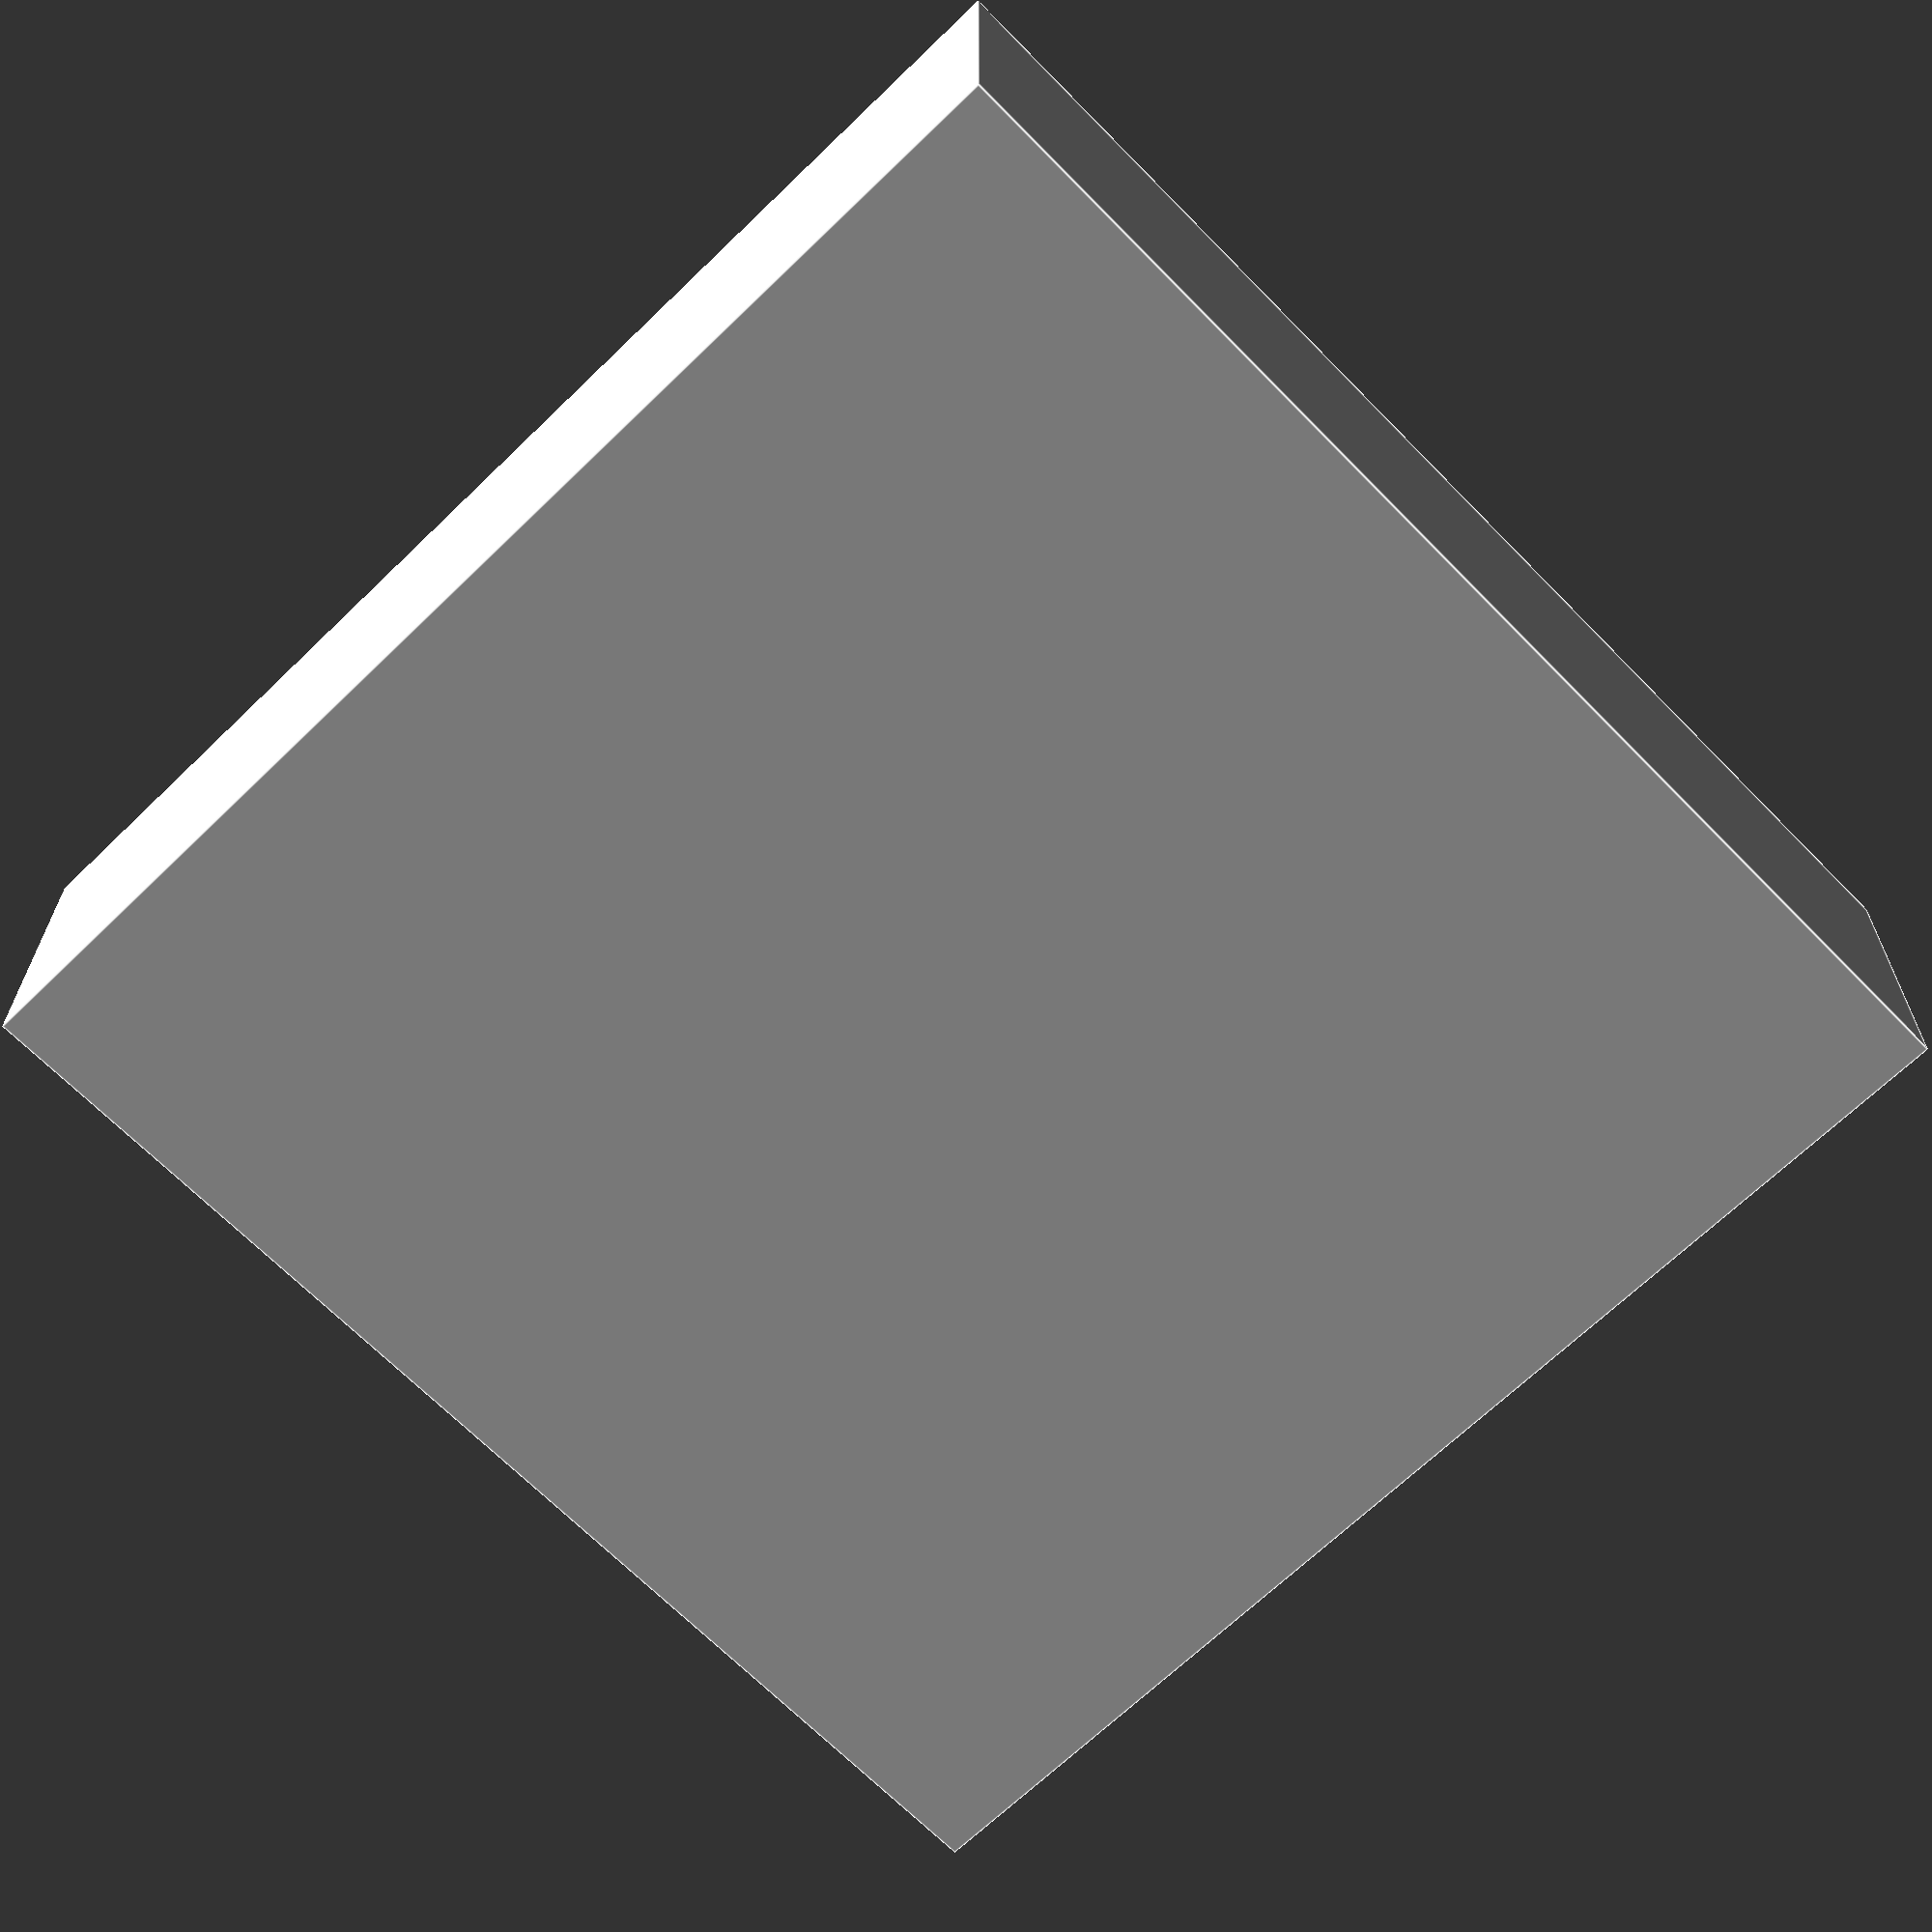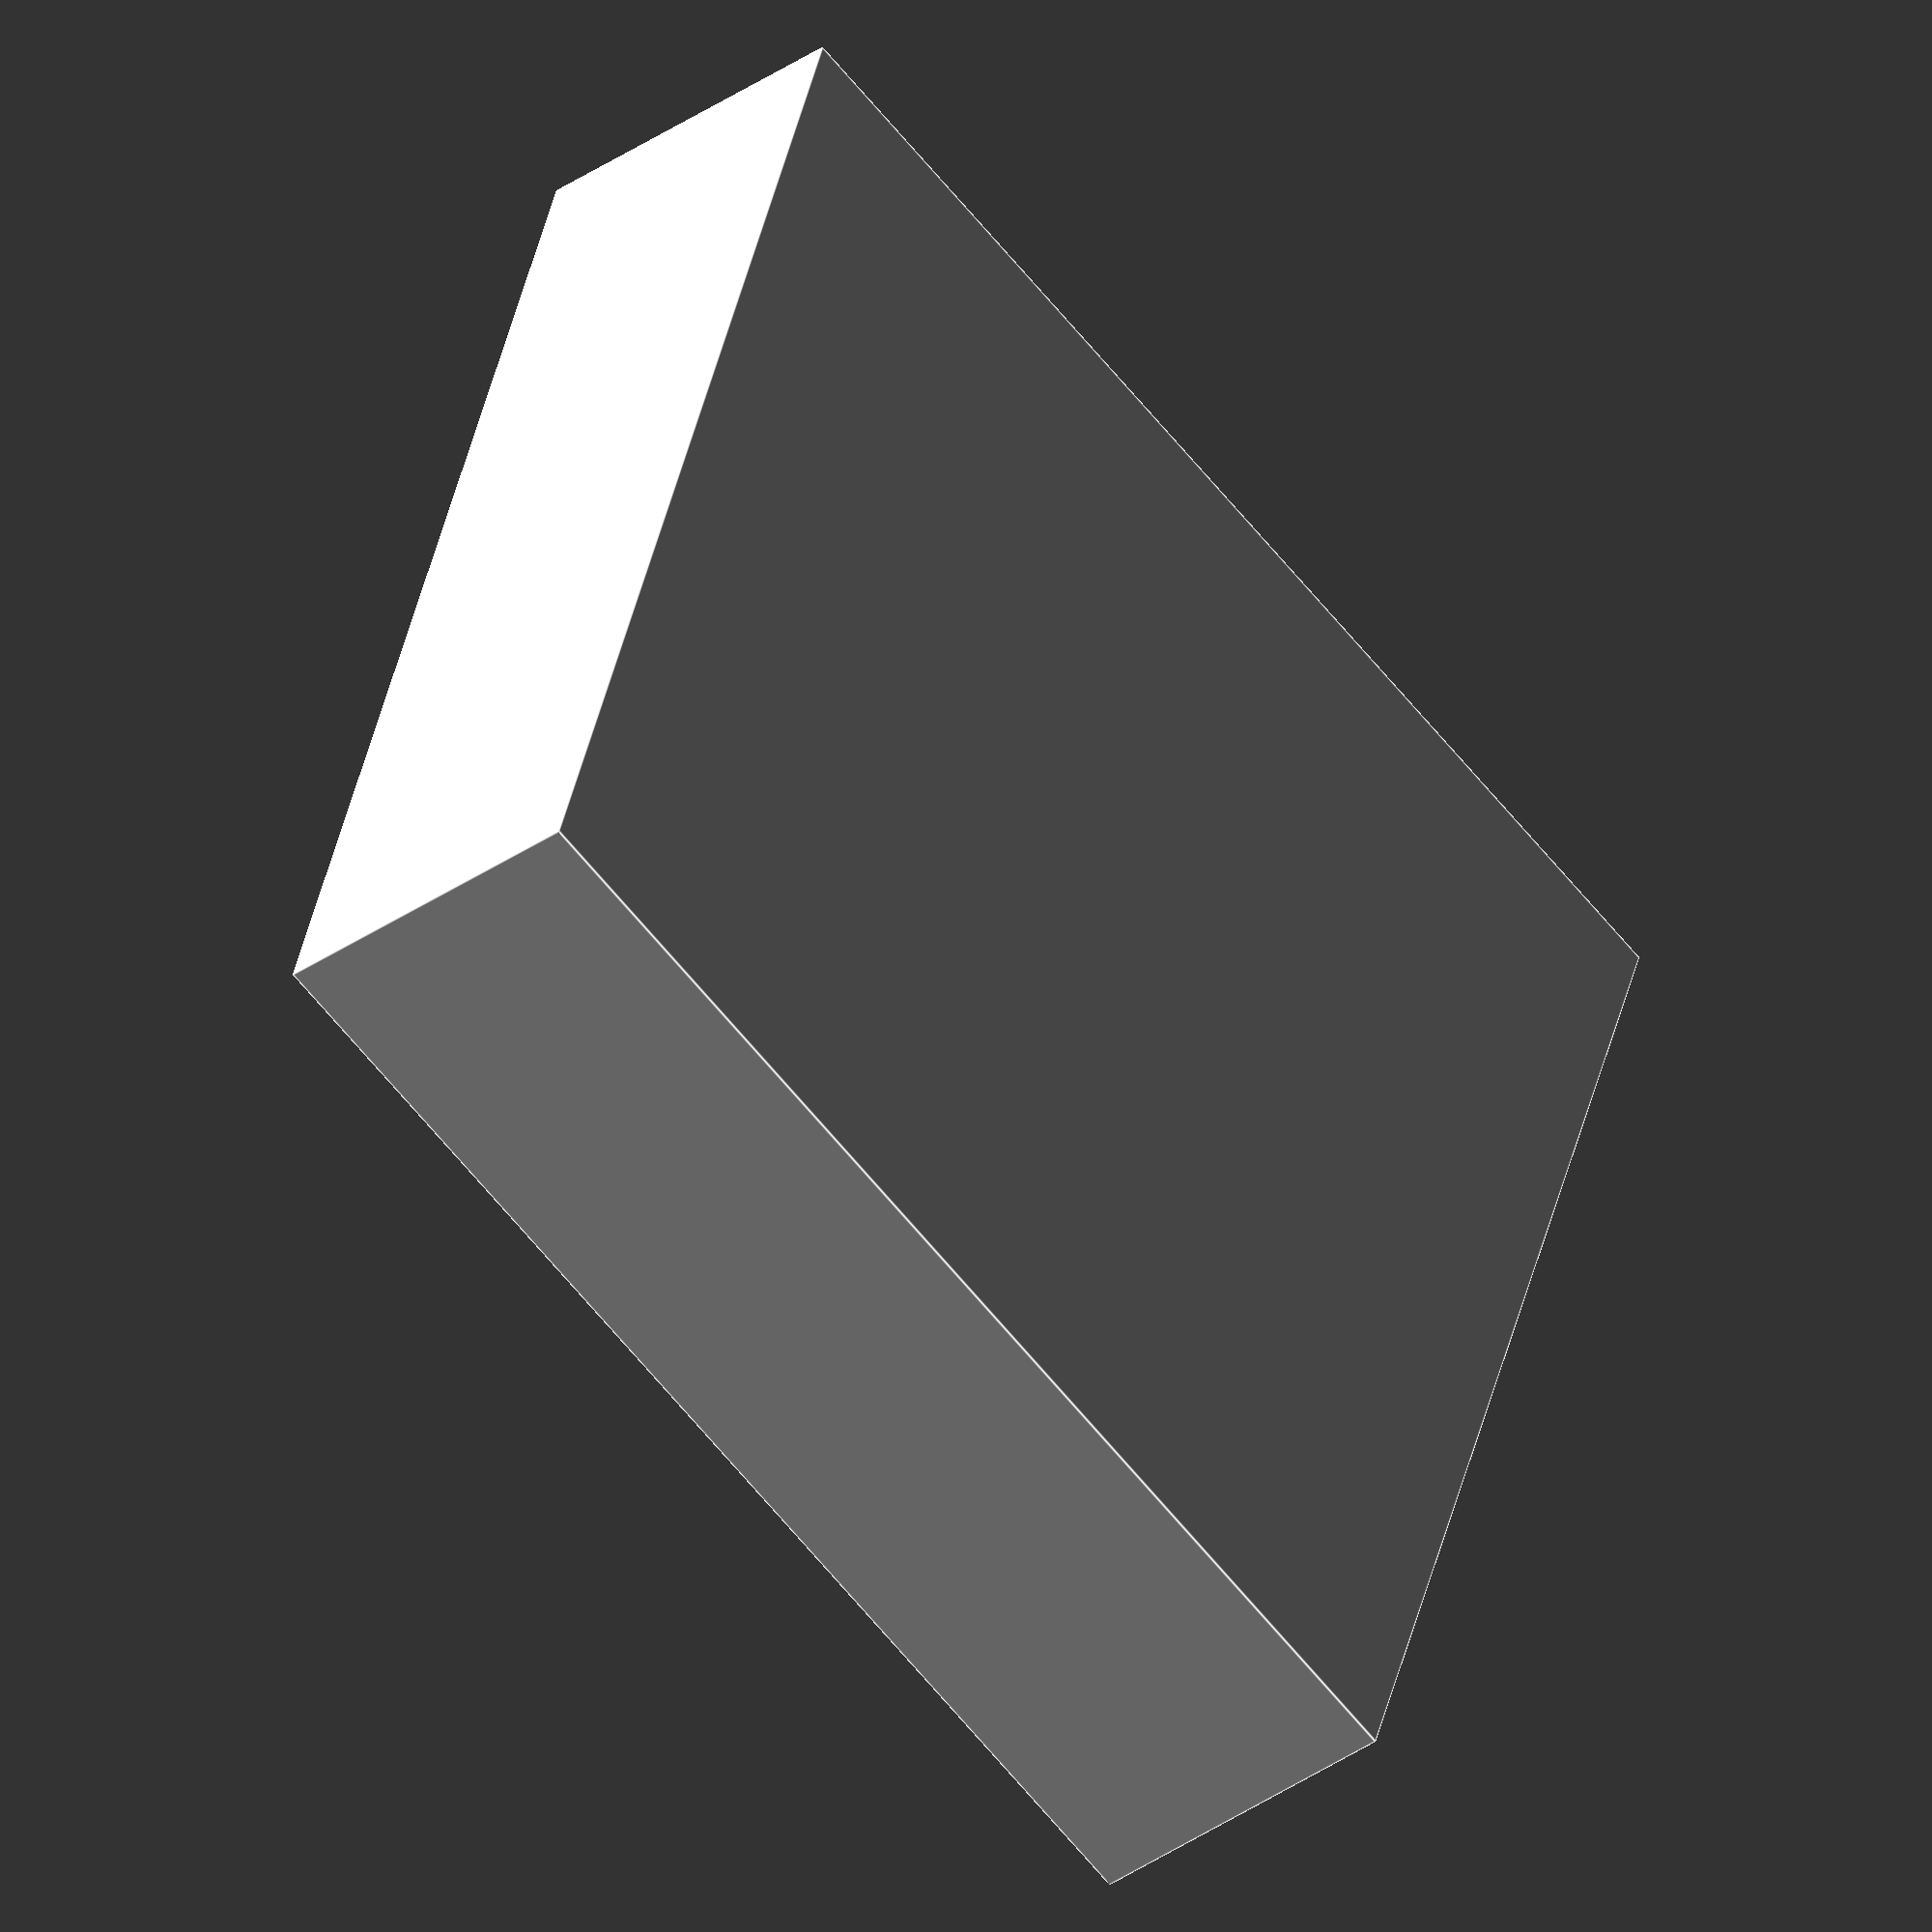
<openscad>

characterImages = [["B013_ME.png", "B067_KI.png", "B050_PU.png", "B055_NU.png", "B058_SU.png"],
                   ["B013_ME.png", "B050_PU.png", "B016_QA.png", "B058_SU.png", "B055_NU.png"],
                   ["B044_KE.png", "B004_TE.png", "B055_NU.png", "B016_QA.png", "B013_ME.png"],
                   ["B055_NU.png", "B052_NO.png", "B011_PO.png", "B006_NA.png", "B055_NU.png"],
                   ["B053_RI.png", "B058_SU.png", "B009_SE.png", "B024_NE.png", "B044_KE.png"]];

charScale = 0.9; // Edit this to make the character larger or smaller.

imageSize = 50;

spacingBetweenCubes = (imageSize/10);

wallThickness = 10;

numRows = len(characterImages);
numCols = len(characterImages[0]);

e = 0.1;

//liddedContainer(characterImages, imageSize, charScale, spacingBetweenCubes, wallThickness);


//cubes(characterImages, imageSize, charScale, spacingBetweenCubes);

// Getting things in the right place feels a little haky to me right now.

container(characterImages, imageSize, charScale, spacingBetweenCubes, wallThickness);
translate([spacingBetweenCubes + wallThickness,spacingBetweenCubes + wallThickness, wallThickness])
	translate([(imageSize*numRows + (numRows-1)*spacingBetweenCubes)/2, (imageSize*numCols + (numCols-1)*spacingBetweenCubes)/2, imageSize/2])
		rotate([0,180,0])
			translate([-(imageSize*numRows + (numRows-1)*spacingBetweenCubes)/2, -(imageSize*numCols + (numCols-1)*spacingBetweenCubes)/2, -imageSize/2])
				cubes(characterImages, imageSize, charScale, spacingBetweenCubes);


module liddedContainer(images, imageSize, imageScale, spacingBetweenCubes, wallThickness)
{
	difference() {
		container(characterImages, imageSize, charScale, spacingBetweenCubes, wallThickness);
		translate([wallThickness/2,wallThickness/2,imageSize + 15])
		lid(characterImages, imageSize, charScale, spacingBetweenCubes, wallThickness);
	}
}

module lid(images, imageSize, imageScale, spacingBetweenCubes, wallThickness)
{  
	lidWidth = (imageSize * numRows) + (spacingBetweenCubes * (1 + numRows)) + wallThickness;
	lidDepth = (imageSize * numRows) + (spacingBetweenCubes * (1 + numRows)) + 1.5*wallThickness + e;
	cube([lidWidth, lidDepth, wallThickness]);
}

module container(images, imageSize, imageScale, spacingBetweenCubes, wallThickness)
{
    containerInnerWidth = (imageSize * numRows) + (spacingBetweenCubes * (1 + numRows));
    containerInnerDepth = (imageSize * numCols) + (spacingBetweenCubes * (1 + numCols));
    containerOuterWidth = (imageSize * numRows) + (spacingBetweenCubes * (1 + numRows)) + (wallThickness * 2);
    containerOuterDepth = (imageSize * numCols) + (spacingBetweenCubes * (1 + numCols)) + (wallThickness * 2);
    outerCubeDimensions = [containerOuterWidth, containerOuterDepth, imageSize + wallThickness + 20];
    innerCubeDimensions = [containerInnerWidth, containerInnerDepth, imageSize + wallThickness + 20];

    difference() {
        cube(outerCubeDimensions);
        translate([wallThickness, wallThickness, wallThickness])
			cube(innerCubeDimensions);
    }
}

module cubes (images, imageSize, imageScale, spacingBetweenCubes)
{
    imageImpressionDepth = 1;
    imageImpressionScale = imageImpressionDepth/100; // Calculated from surface scaling range (0 to 100)
    margin = (imageSize - (imageSize * imageScale))/2;
    centerImageOnCube = [margin, margin, -e];

    for (i = [ 0 : numRows-1])
    {
        for (j = [ 0 : numCols-1])
        {
            translate([((imageSize*i) + (spacingBetweenCubes*i)),((imageSize*j) + (spacingBetweenCubes*j)),0]) {
                difference() {
                    cube(imageSize);
                    translate(centerImageOnCube)
                        scale([imageScale, imageScale, imageImpressionScale])
                            surface(file = images[i][j]);
                }
            }
        }
    }
}

</openscad>
<views>
elev=336.7 azim=134.3 roll=180.1 proj=p view=edges
elev=218.8 azim=162.1 roll=49.3 proj=o view=edges
</views>
